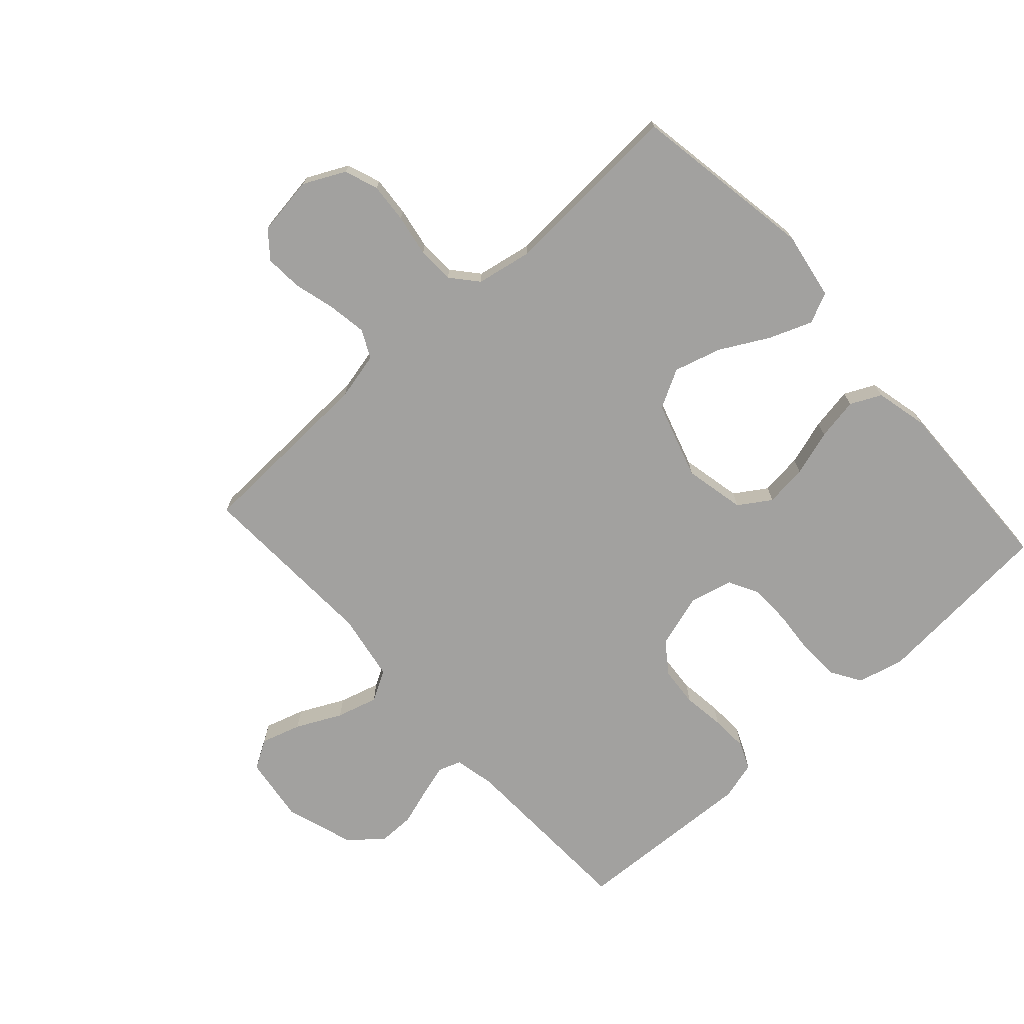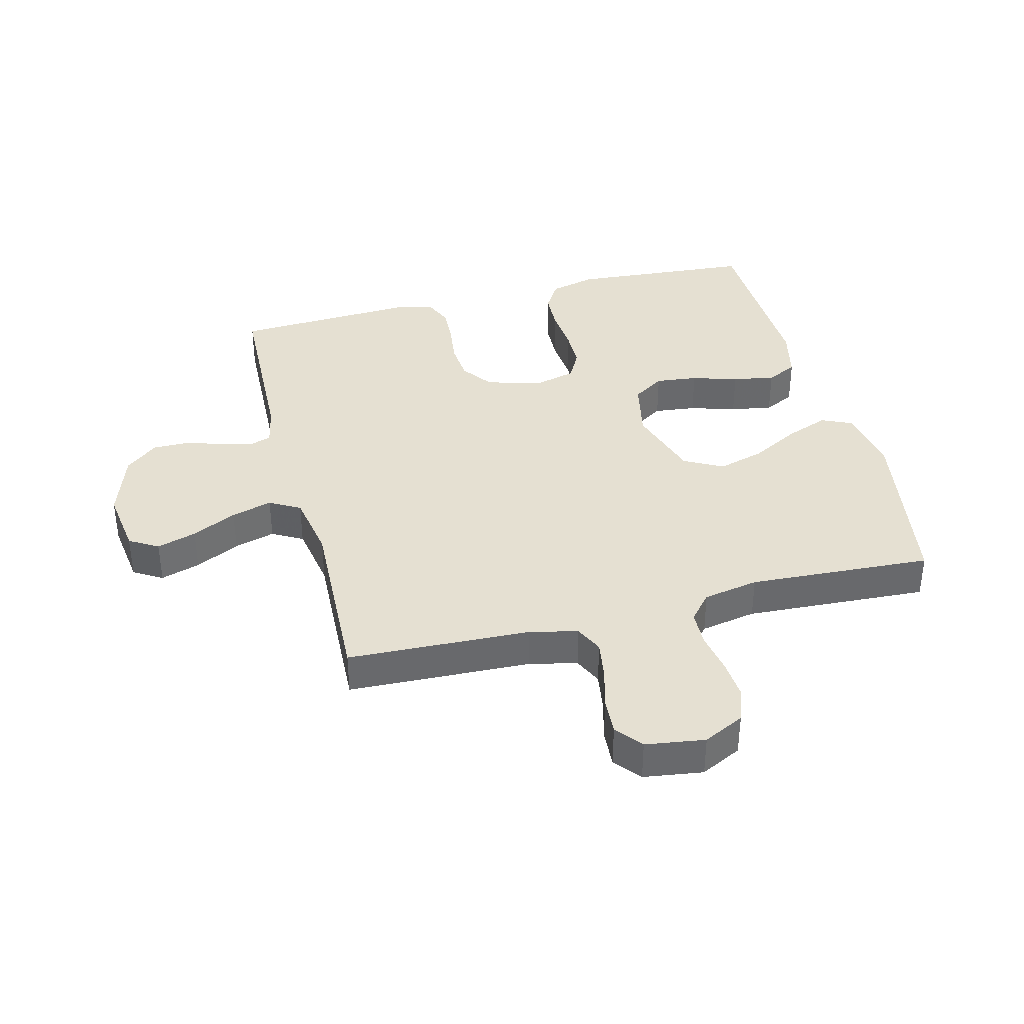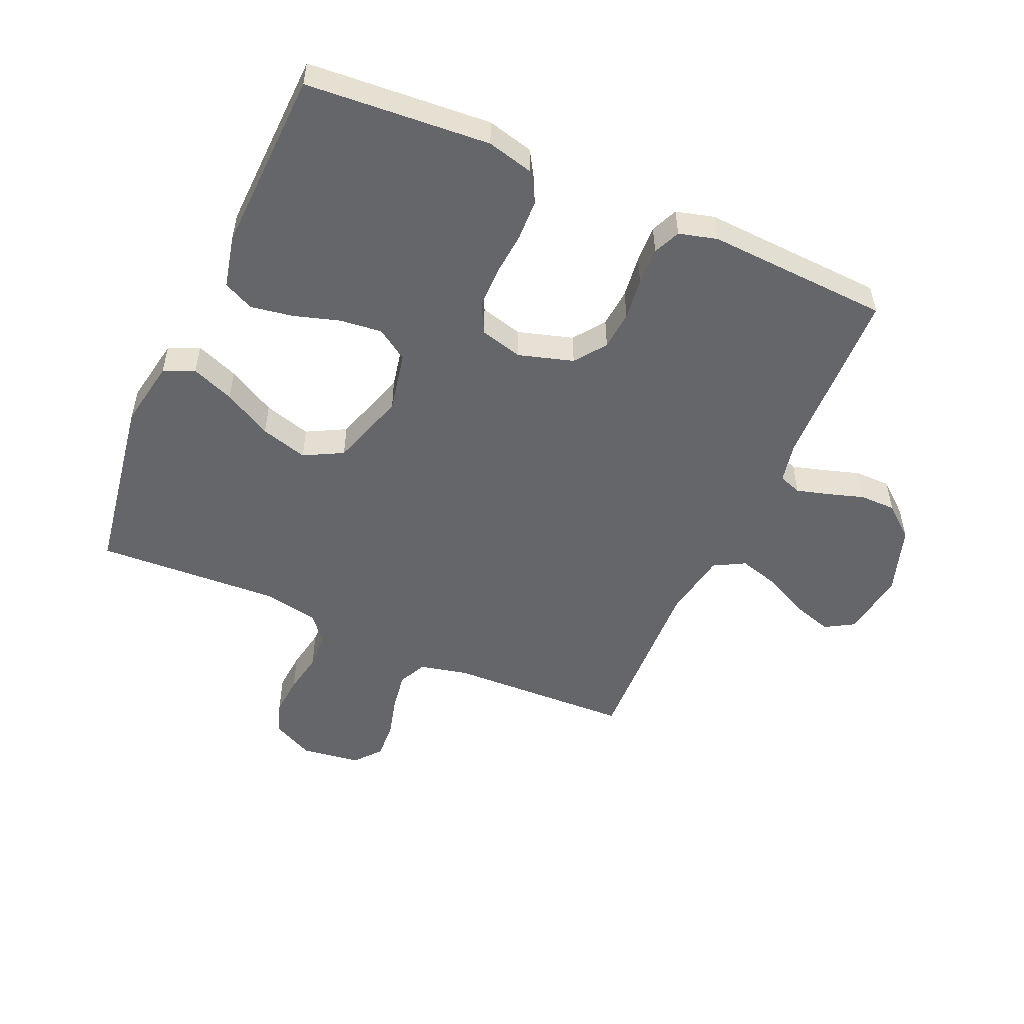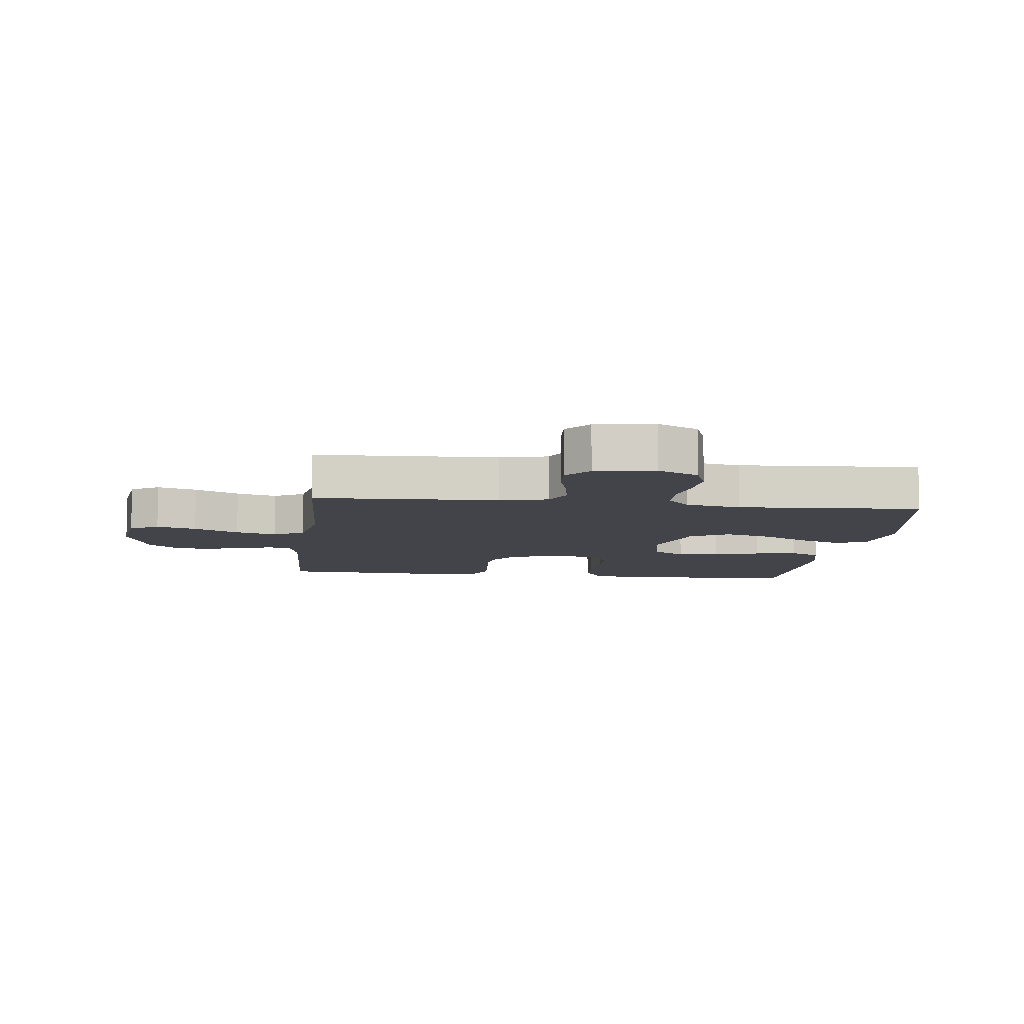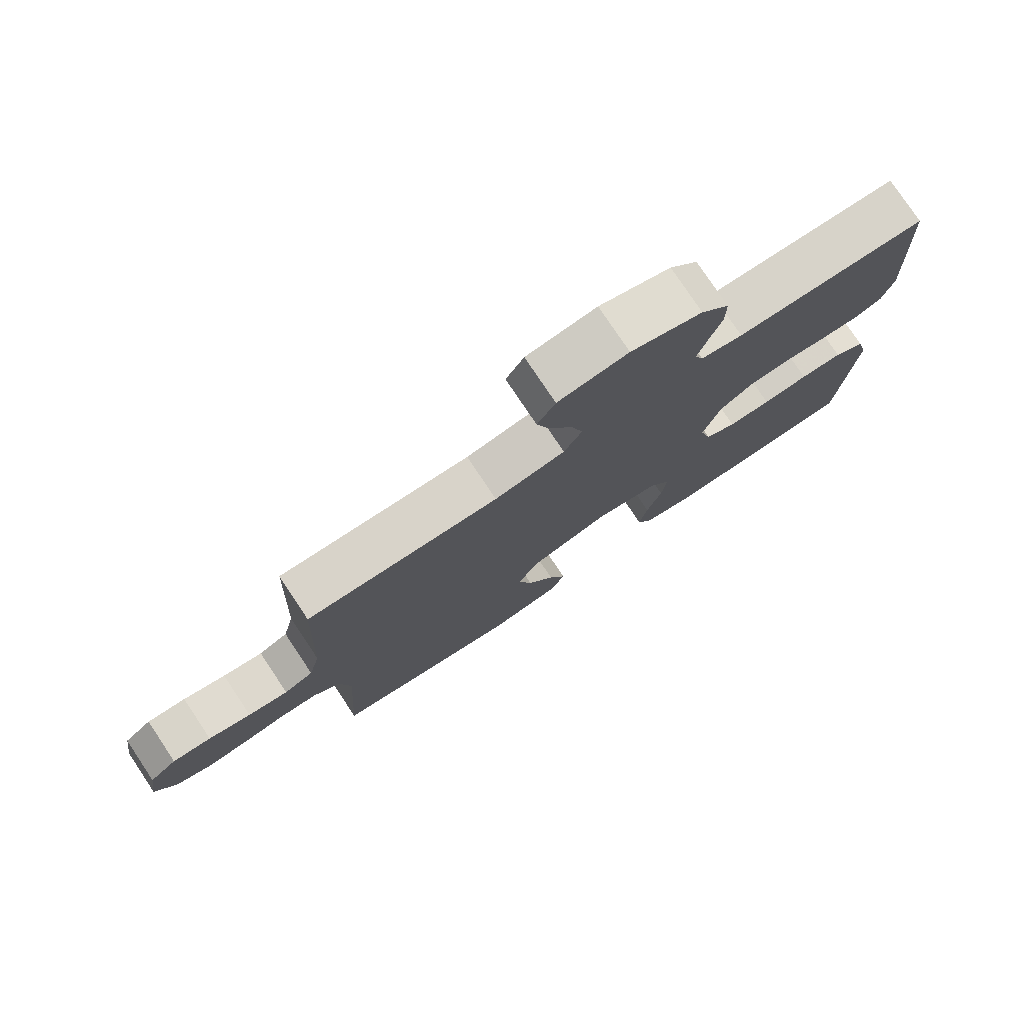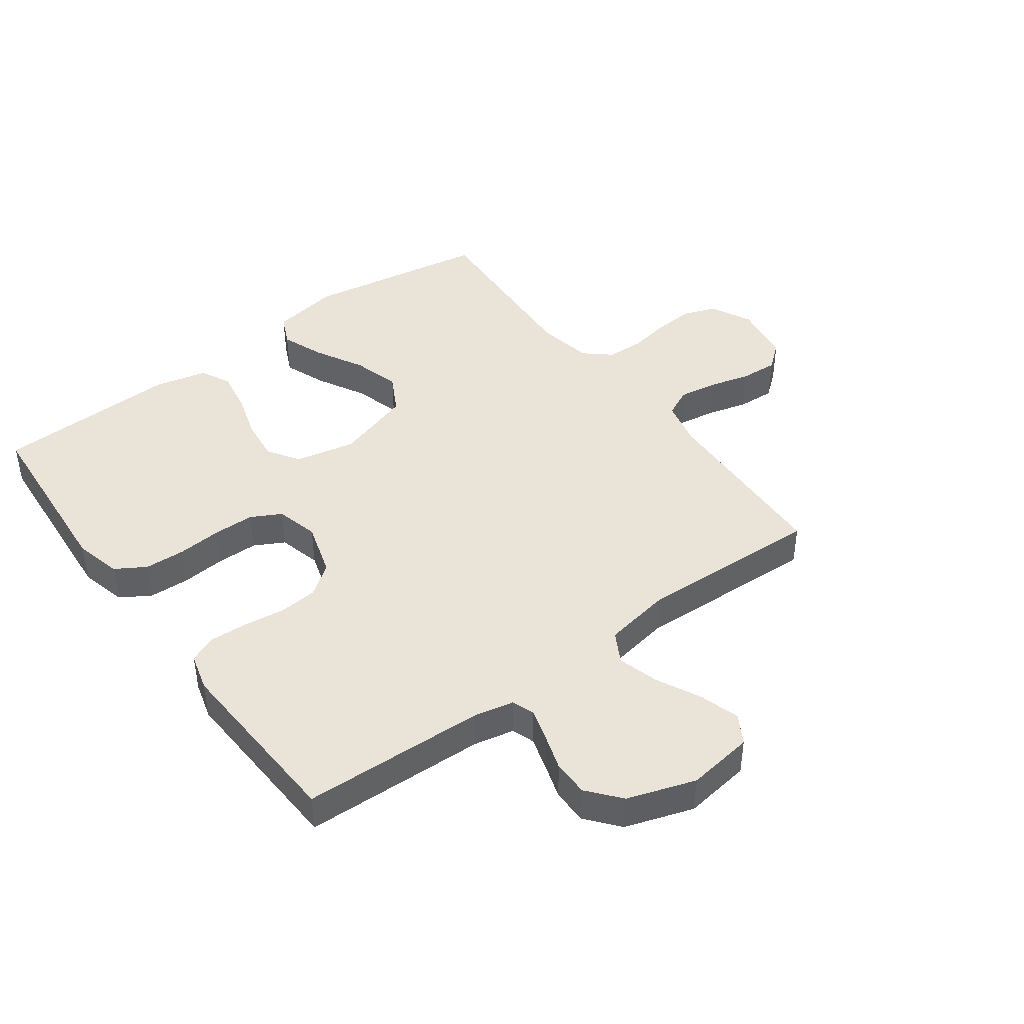
<metadata>
{"format":"obj","ext":"obj","renderer":"f3d","projection":"perspective","resolution":1024,"background":"white","views":[{"elev":-72.2,"azim":132.2,"up":"+Y"},{"elev":37.7,"azim":75.6,"up":"+Y"},{"elev":-51.9,"azim":-114.0,"up":"+Y"},{"elev":-8.4,"azim":83.2,"up":"+Y"},{"elev":78.0,"azim":146.3,"up":"+Z"},{"elev":43.4,"azim":-36.4,"up":"+Y"}]}
</metadata>
<code>
v -0.5 0.07 -0.5
v -0.523 0.07 -0.2
v -0.504 0.07 -0.124
v -0.455 0.07 -0.094
v -0.388 0.07 -0.091
v -0.316 0.07 -0.097
v -0.249 0.07 -0.096
v -0.2 0.07 -0.07
v -0.182 0.07 0
v -0.209 0.07 0.089
v -0.26 0.07 0.126
v -0.324 0.07 0.131
v -0.393 0.07 0.122
v -0.454 0.07 0.119
v -0.498 0.07 0.138
v -0.515 0.07 0.2
v -0.5 0.07 0.5
v -0.2 0.07 0.511
v -0.134 0.07 0.525
v -0.121 0.07 0.562
v -0.136 0.07 0.614
v -0.155 0.07 0.674
v -0.155 0.07 0.733
v -0.111 0.07 0.786
v 0 0.07 0.823
v 0.109 0.07 0.808
v 0.137 0.07 0.761
v 0.117 0.07 0.696
v 0.081 0.07 0.623
v 0.062 0.07 0.556
v 0.09 0.07 0.506
v 0.2 0.07 0.487
v 0.5 0.07 0.5
v 0.512 0.07 0.2
v 0.53 0.07 0.122
v 0.576 0.07 0.1
v 0.639 0.07 0.11
v 0.706 0.07 0.128
v 0.767 0.07 0.132
v 0.81 0.07 0.097
v 0.824 0.07 0
v 0.791 0.07 -0.067
v 0.736 0.07 -0.087
v 0.671 0.07 -0.082
v 0.603 0.07 -0.07
v 0.543 0.07 -0.072
v 0.5 0.07 -0.109
v 0.483 0.07 -0.2
v 0.5 0.07 -0.5
v 0.2 0.07 -0.55
v 0.09 0.07 -0.531
v 0.067 0.07 -0.481
v 0.094 0.07 -0.411
v 0.137 0.07 -0.332
v 0.159 0.07 -0.255
v 0.125 0.07 -0.192
v 0 0.07 -0.153
v -0.099 0.07 -0.174
v -0.133 0.07 -0.226
v -0.125 0.07 -0.295
v -0.102 0.07 -0.37
v -0.09 0.07 -0.439
v -0.114 0.07 -0.489
v -0.2 0.07 -0.509
v -0.5 0 -0.5
v -0.523 0 -0.2
v -0.504 0 -0.124
v -0.455 0 -0.094
v -0.388 0 -0.091
v -0.316 0 -0.097
v -0.249 0 -0.096
v -0.2 0 -0.07
v -0.182 0 0
v -0.209 0 0.089
v -0.26 0 0.126
v -0.324 0 0.131
v -0.393 0 0.122
v -0.454 0 0.119
v -0.498 0 0.138
v -0.515 0 0.2
v -0.5 0 0.5
v -0.2 0 0.511
v -0.134 0 0.525
v -0.121 0 0.562
v -0.136 0 0.614
v -0.155 0 0.674
v -0.155 0 0.733
v -0.111 0 0.786
v 0 0 0.823
v 0.109 0 0.808
v 0.137 0 0.761
v 0.117 0 0.696
v 0.081 0 0.623
v 0.062 0 0.556
v 0.09 0 0.506
v 0.2 0 0.487
v 0.5 0 0.5
v 0.512 0 0.2
v 0.53 0 0.122
v 0.576 0 0.1
v 0.639 0 0.11
v 0.706 0 0.128
v 0.767 0 0.132
v 0.81 0 0.097
v 0.824 0 0
v 0.791 0 -0.067
v 0.736 0 -0.087
v 0.671 0 -0.082
v 0.603 0 -0.07
v 0.543 0 -0.072
v 0.5 0 -0.109
v 0.483 0 -0.2
v 0.5 0 -0.5
v 0.2 0 -0.55
v 0.09 0 -0.531
v 0.067 0 -0.481
v 0.094 0 -0.411
v 0.137 0 -0.332
v 0.159 0 -0.255
v 0.125 0 -0.192
v 0 0 -0.153
v -0.099 0 -0.174
v -0.133 0 -0.226
v -0.125 0 -0.295
v -0.102 0 -0.37
v -0.09 0 -0.439
v -0.114 0 -0.489
v -0.2 0 -0.509
f 60 61 62 63
f 59 60 63 64
f 51 52 53 54
f 51 54 55
f 48 49 50 51
f 47 48 51 55
f 46 47 55 56
f 42 43 44 45
f 40 41 42 45
f 40 45 46
f 37 38 39 40
f 36 37 40 46
f 35 36 46 56
f 32 33 34
f 31 32 34 35
f 26 27 28 29
f 26 29 30
f 25 26 30
f 24 25 30
f 21 22 23 24
f 20 21 24 30
f 19 20 30 31
f 15 16 17 18
f 12 13 14 15
f 12 15 18 19
f 3 4 5 6
f 3 6 7
f 2 3 7
f 59 64 1 2
f 58 59 2 7
f 57 58 7 8
f 56 57 8 9
f 35 56 9 10
f 31 35 10 11
f 11 12 19 31
f 127 126 125 124
f 128 127 124 123
f 118 117 116 115
f 119 118 115
f 115 114 113 112
f 119 115 112 111
f 120 119 111 110
f 109 108 107 106
f 109 106 105 104
f 110 109 104
f 104 103 102 101
f 110 104 101 100
f 120 110 100 99
f 98 97 96
f 99 98 96 95
f 93 92 91 90
f 94 93 90
f 94 90 89
f 94 89 88
f 88 87 86 85
f 94 88 85 84
f 95 94 84 83
f 82 81 80 79
f 79 78 77 76
f 83 82 79 76
f 70 69 68 67
f 71 70 67
f 71 67 66
f 66 65 128 123
f 71 66 123 122
f 72 71 122 121
f 73 72 121 120
f 74 73 120 99
f 75 74 99 95
f 95 83 76 75
f 1 65 66 2
f 2 66 67 3
f 3 67 68 4
f 4 68 69 5
f 5 69 70 6
f 6 70 71 7
f 7 71 72 8
f 8 72 73 9
f 9 73 74 10
f 10 74 75 11
f 11 75 76 12
f 12 76 77 13
f 13 77 78 14
f 14 78 79 15
f 15 79 80 16
f 16 80 81 17
f 17 81 82 18
f 18 82 83 19
f 19 83 84 20
f 20 84 85 21
f 21 85 86 22
f 22 86 87 23
f 23 87 88 24
f 24 88 89 25
f 25 89 90 26
f 26 90 91 27
f 27 91 92 28
f 28 92 93 29
f 29 93 94 30
f 30 94 95 31
f 31 95 96 32
f 32 96 97 33
f 33 97 98 34
f 34 98 99 35
f 35 99 100 36
f 36 100 101 37
f 37 101 102 38
f 38 102 103 39
f 39 103 104 40
f 40 104 105 41
f 41 105 106 42
f 42 106 107 43
f 43 107 108 44
f 44 108 109 45
f 45 109 110 46
f 46 110 111 47
f 47 111 112 48
f 48 112 113 49
f 49 113 114 50
f 50 114 115 51
f 51 115 116 52
f 52 116 117 53
f 53 117 118 54
f 54 118 119 55
f 55 119 120 56
f 56 120 121 57
f 57 121 122 58
f 58 122 123 59
f 59 123 124 60
f 60 124 125 61
f 61 125 126 62
f 62 126 127 63
f 63 127 128 64
f 64 128 65 1

</code>
